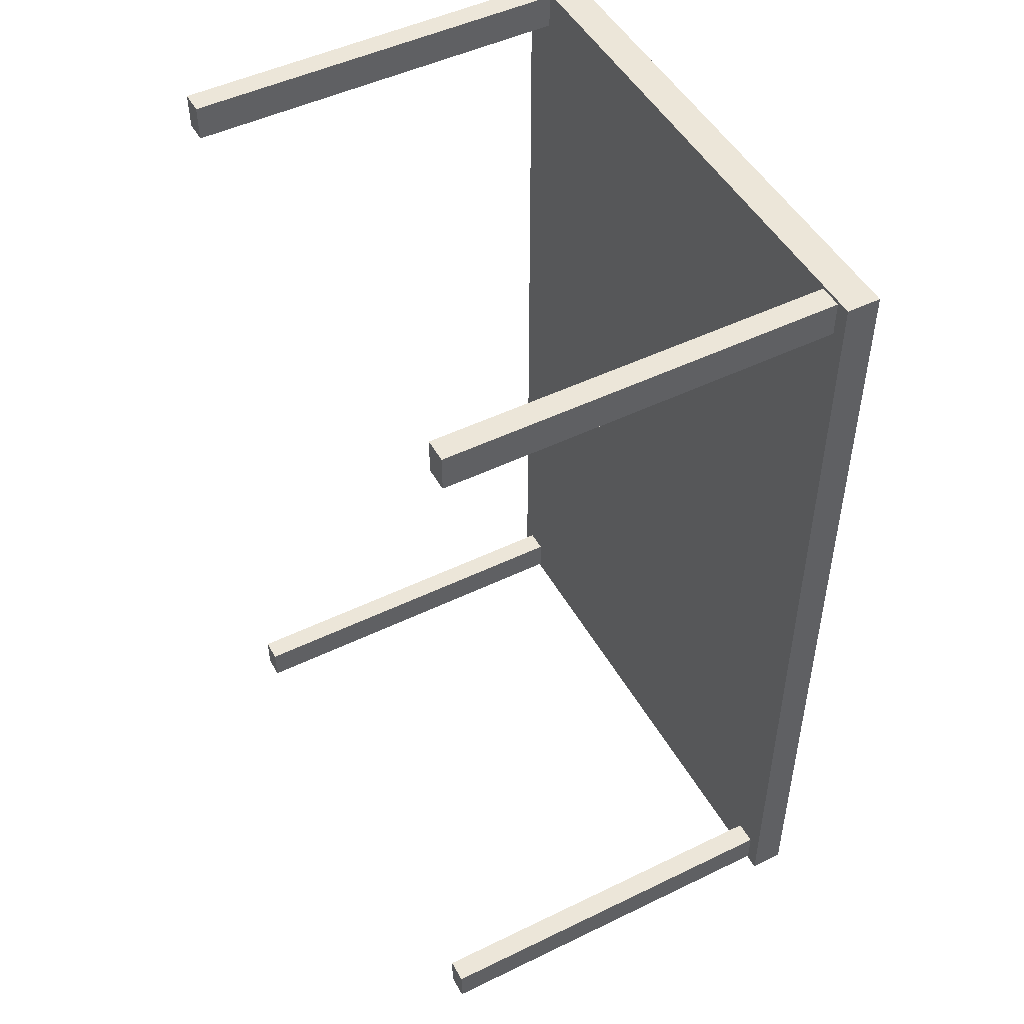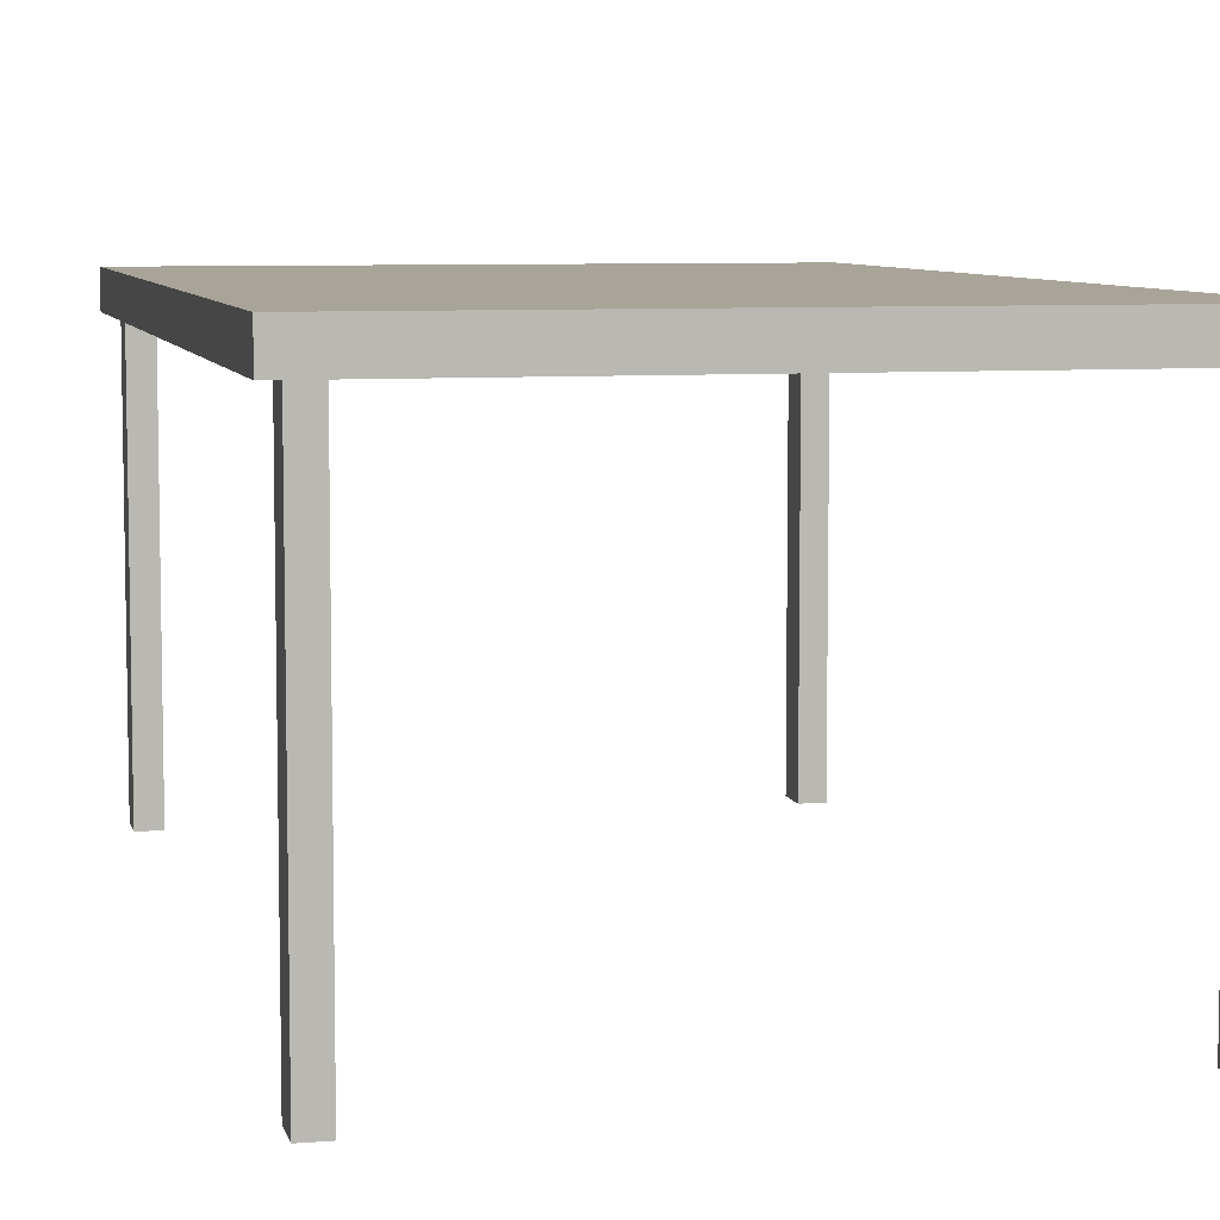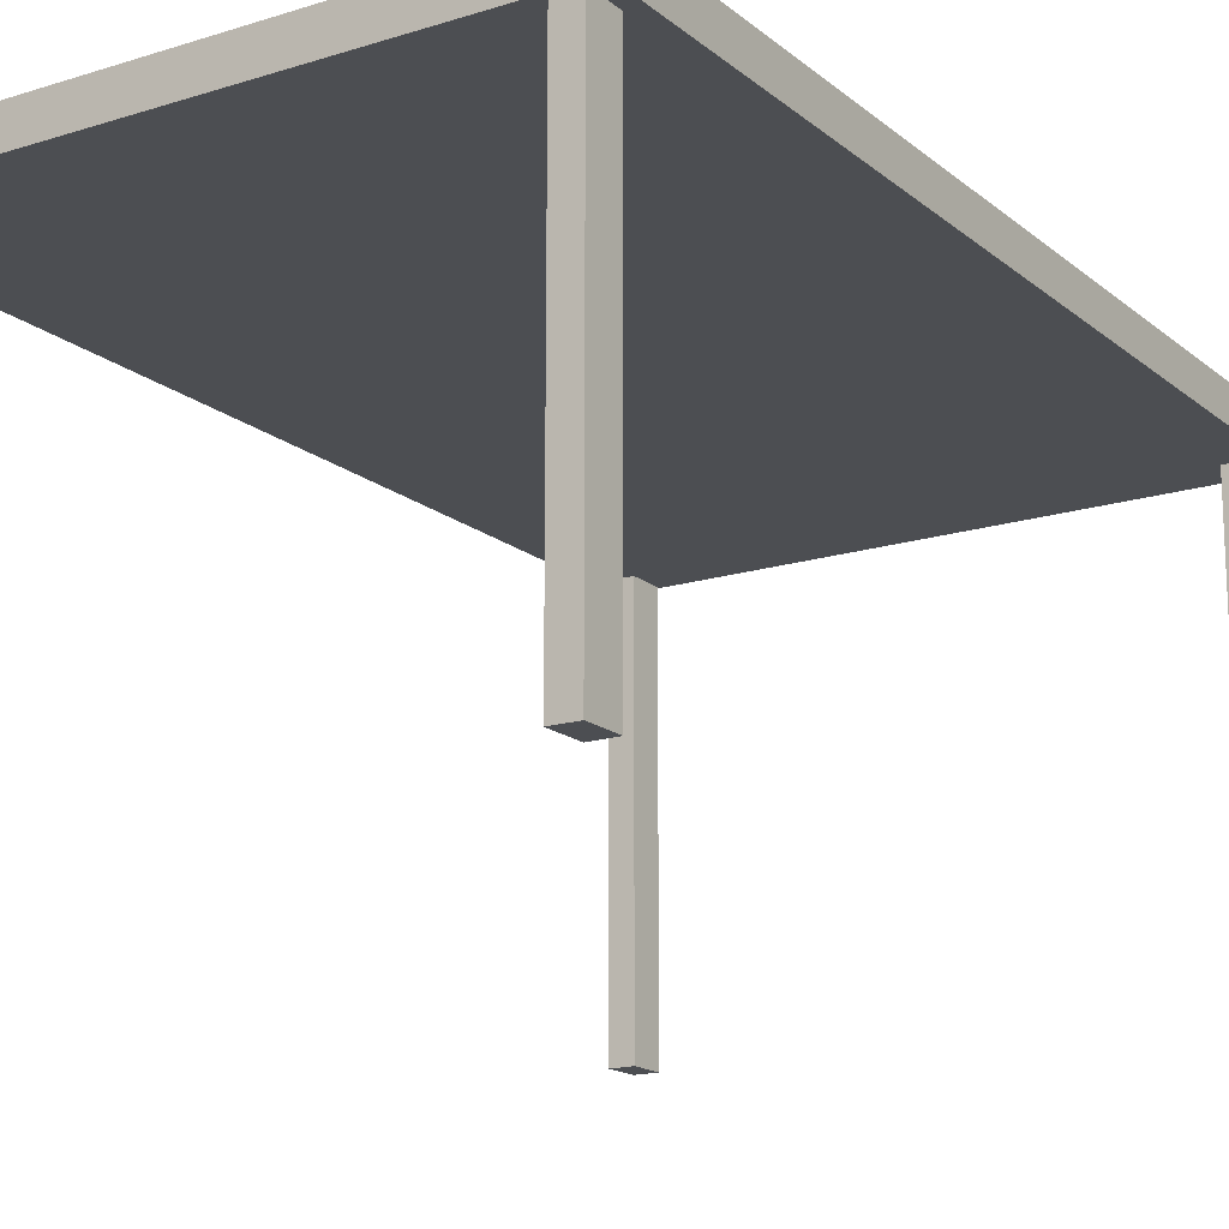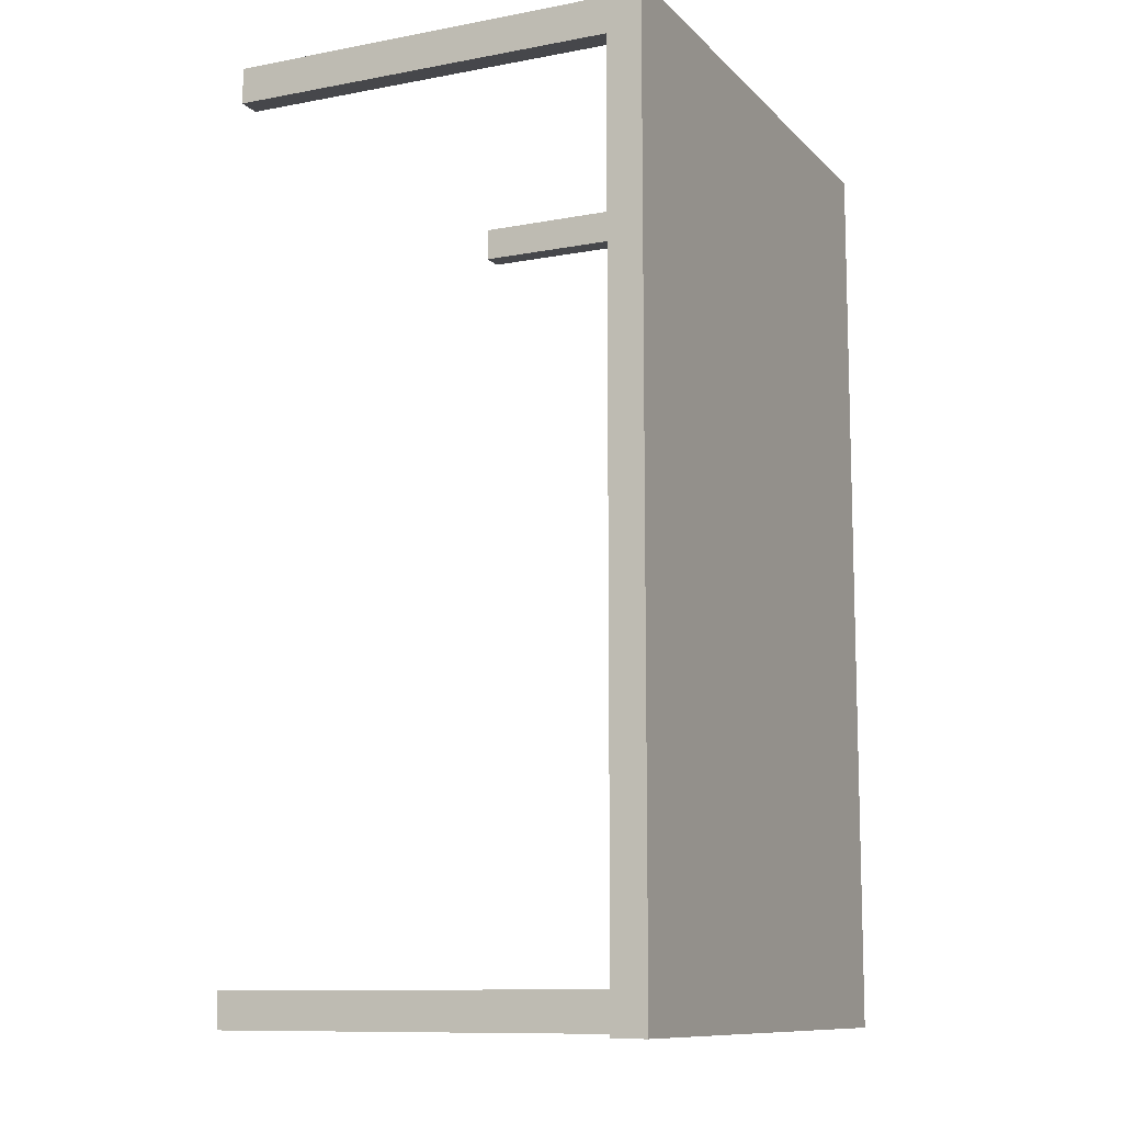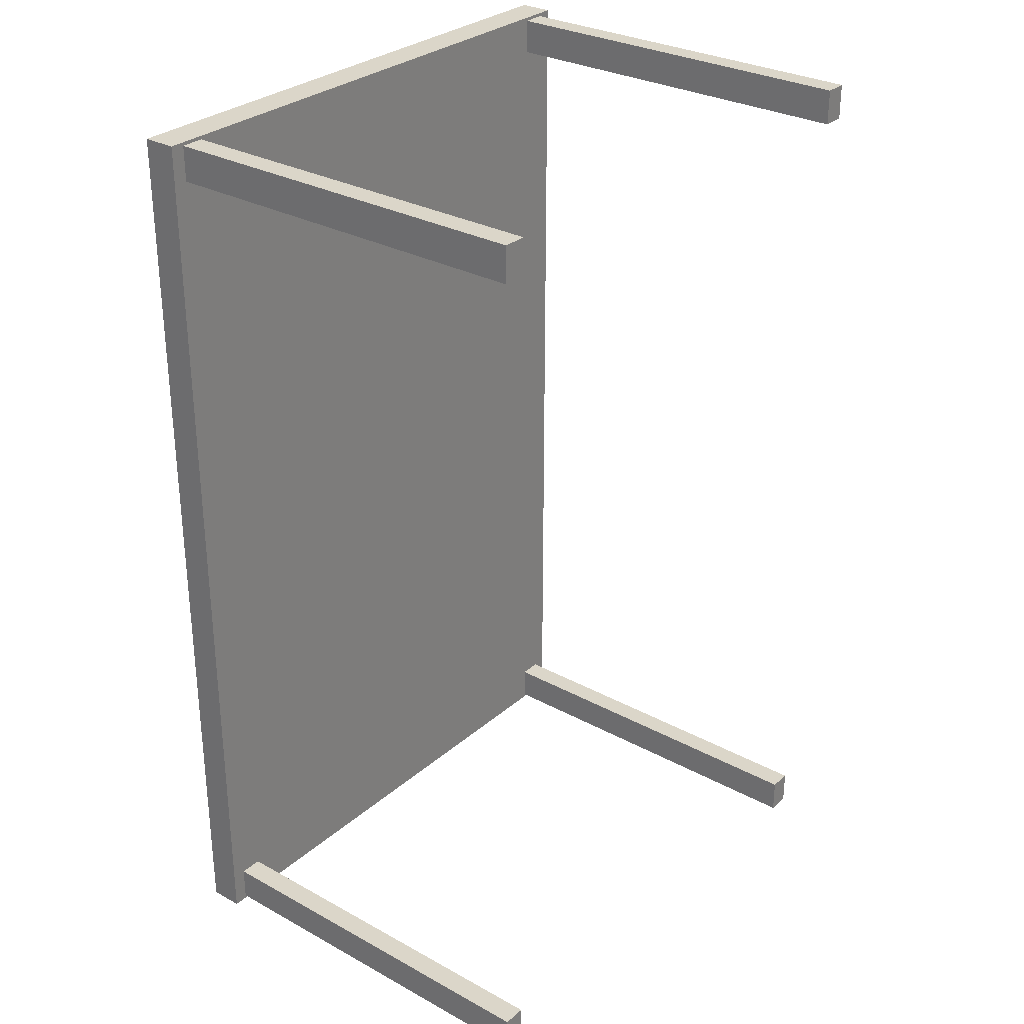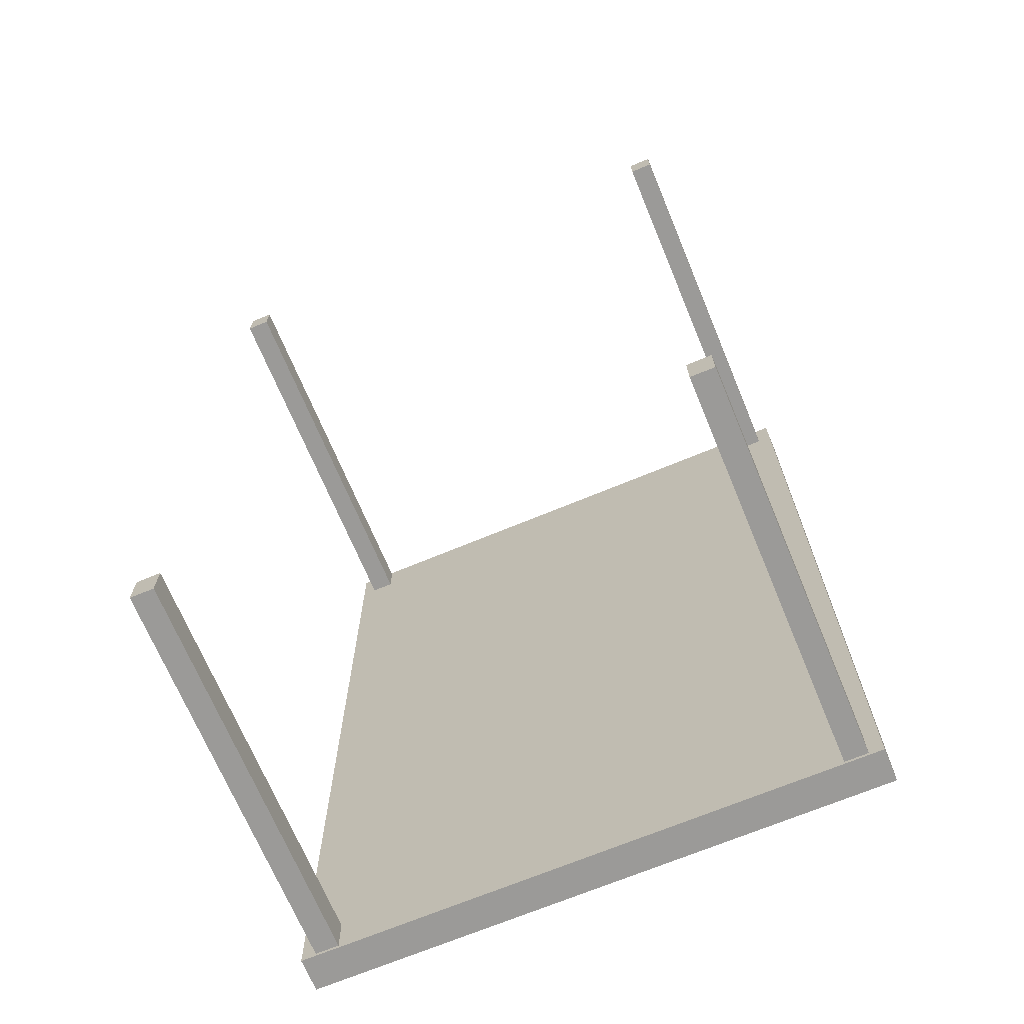
<metadata>
{"format":"obj","ext":"obj","renderer":"f3d","projection":"perspective","resolution":1024,"background":"white","views":[{"elev":48.9,"azim":61.7,"up":"+Z"},{"elev":7.1,"azim":167.0,"up":"+Y"},{"elev":-16.7,"azim":32.5,"up":"+Y"},{"elev":-10.7,"azim":115.1,"up":"+Z"},{"elev":29.8,"azim":-51.3,"up":"+Z"},{"elev":-69.4,"azim":22.6,"up":"+Z"}]}
</metadata>
<code>
g default
v 479.2 1.556 5.543
v 471.9 1.556 5.543
v 479.2 131.6 5.543
v 471.9 131.6 5.543
v 479.2 131.6 -5.543
v 471.9 131.6 -5.543
v 479.2 1.556 -5.543
v 471.9 1.556 -5.543
v 479.2 1.556 -278.9
v 471.9 1.556 -278.9
v 479.2 131.6 -278.9
v 471.9 131.6 -278.9
v 479.2 131.6 -267.9
v 471.9 131.6 -267.9
v 479.2 1.556 -267.9
v 471.9 1.556 -267.9
v 308.9 1.556 5.543
v 316.1 1.556 5.543
v 308.9 131.6 5.543
v 316.1 131.6 5.543
v 308.9 131.6 -5.543
v 316.1 131.6 -5.543
v 308.9 1.556 -5.543
v 316.1 1.556 -5.543
v 308.9 1.556 -278.9
v 316.1 1.556 -278.9
v 308.9 131.6 -278.9
v 316.1 131.6 -278.9
v 308.9 131.6 -267.9
v 316.1 131.6 -267.9
v 308.9 1.556 -267.9
v 316.1 1.556 -267.9
v 304.3 123.6 6.607
v 483.7 123.6 6.607
v 304.3 134.1 6.607
v 483.7 134.1 6.607
v 304.3 134.1 -280
v 483.7 134.1 -280
v 304.3 123.6 -280
v 483.7 123.6 -280
v 394 123.6 -280
v 394 134.1 -280
g Props_0004:Table
f 1 3 4 2
f 3 5 6 4
f 5 7 8 6
f 7 1 2 8
f 2 4 6 8
f 7 5 3 1
f 9 10 12 11
f 11 12 14 13
f 13 14 16 15
f 15 16 10 9
f 10 16 14 12
f 15 9 11 13
f 17 18 20 19
f 19 20 22 21
f 21 22 24 23
f 23 24 18 17
f 18 24 22 20
f 23 17 19 21
f 25 27 28 26
f 27 29 30 28
f 29 31 32 30
f 31 25 26 32
f 26 28 30 32
f 31 29 27 25
f 33 34 36 35
f 35 36 38 42 37
f 41 42 38 40
f 41 40 34 33 39
f 40 38 36 34
f 35 37 39 33
f 37 42 41 39

</code>
